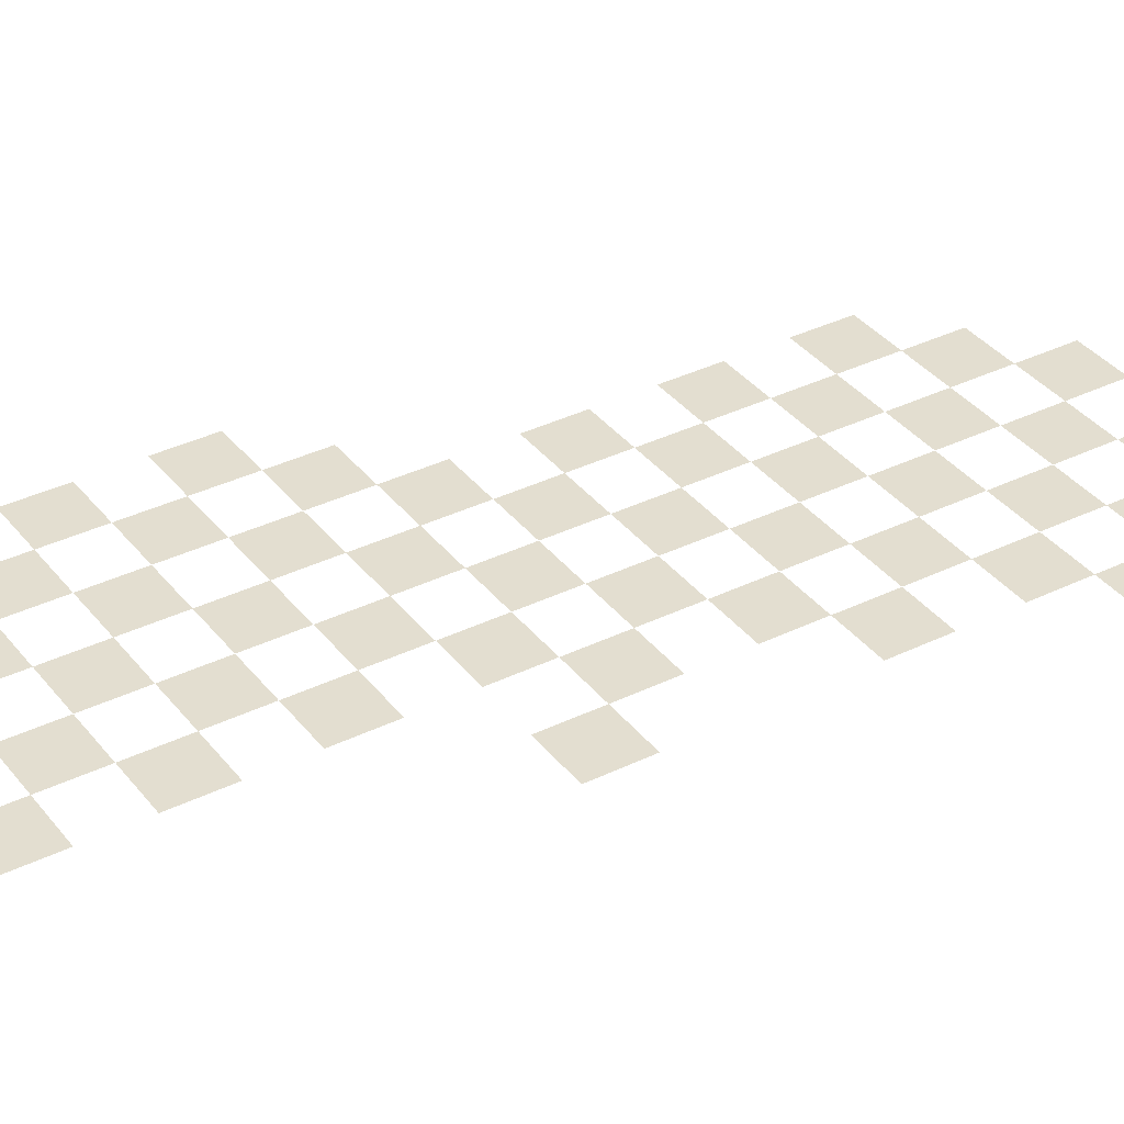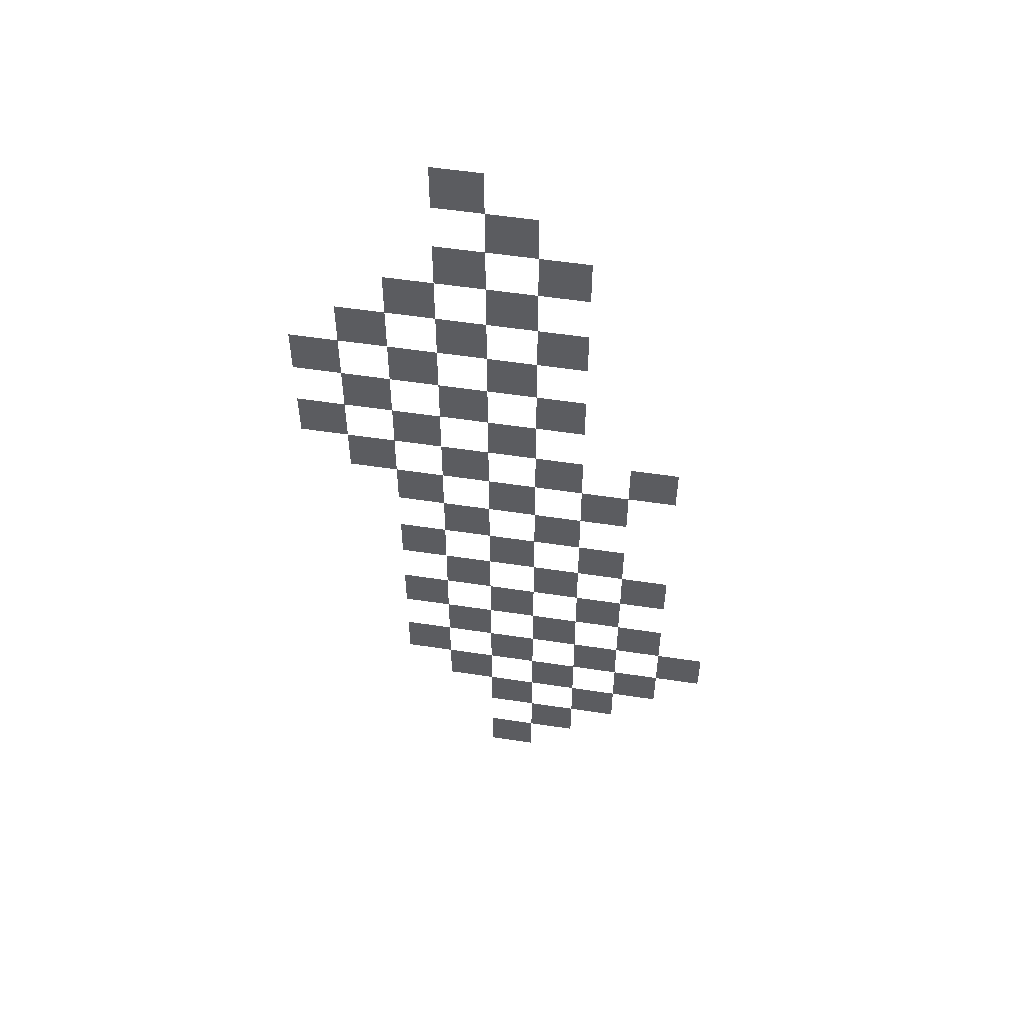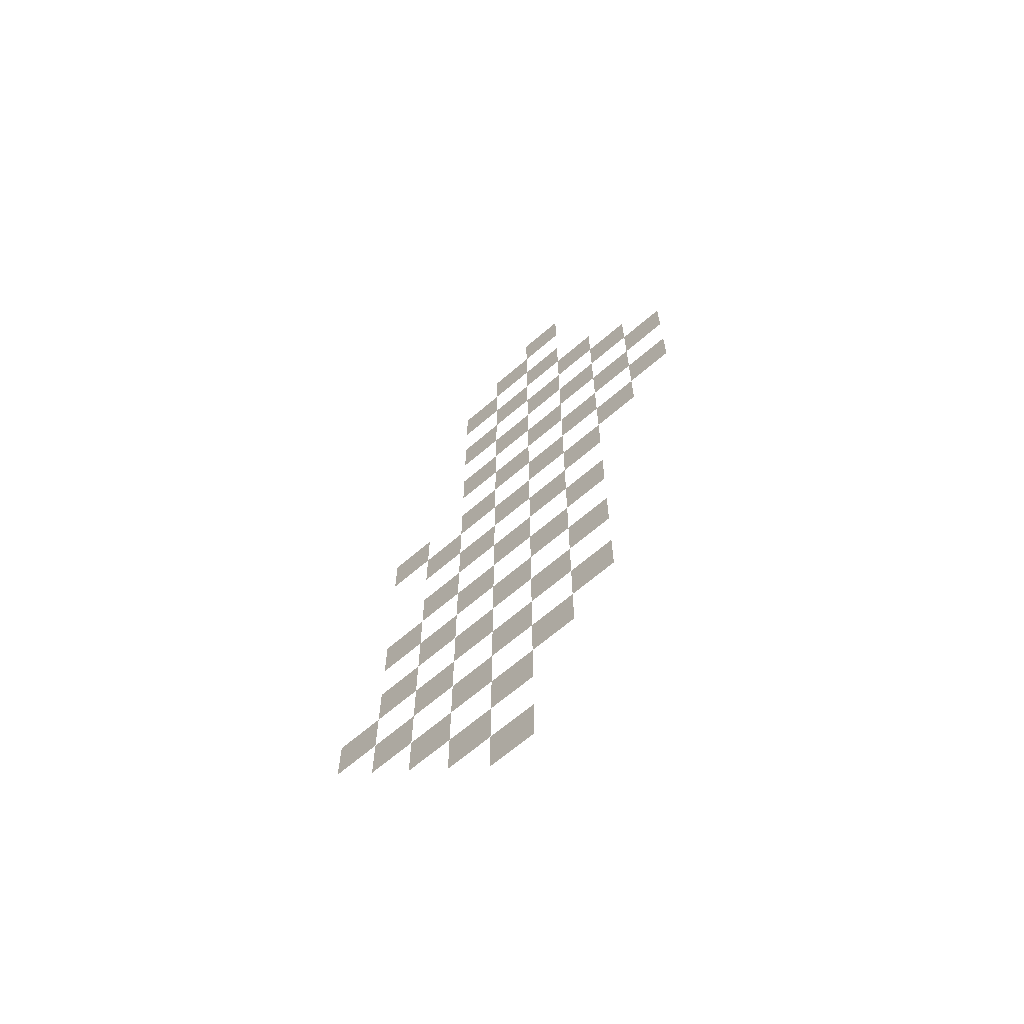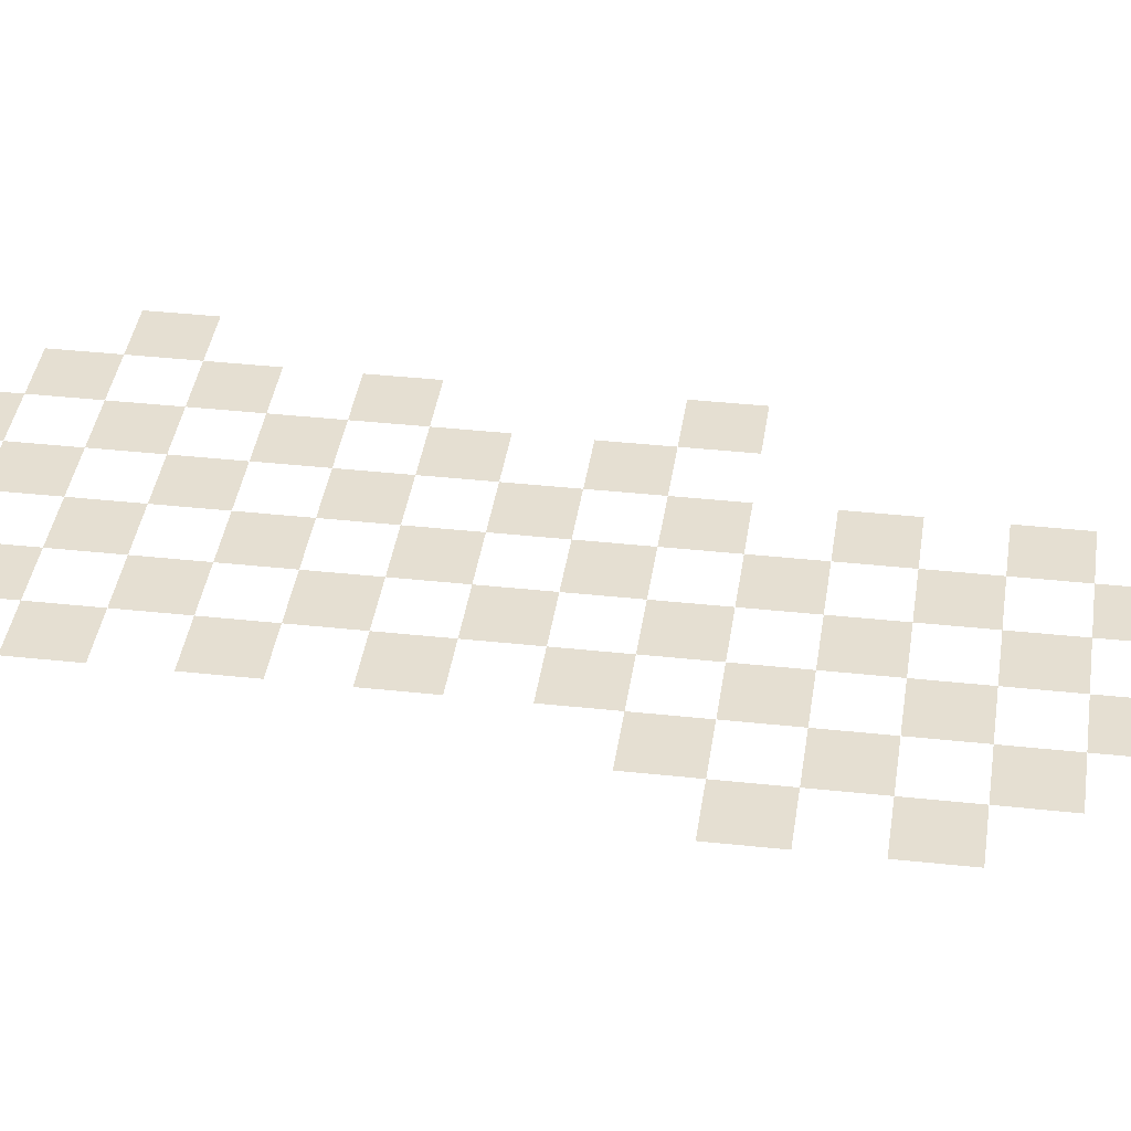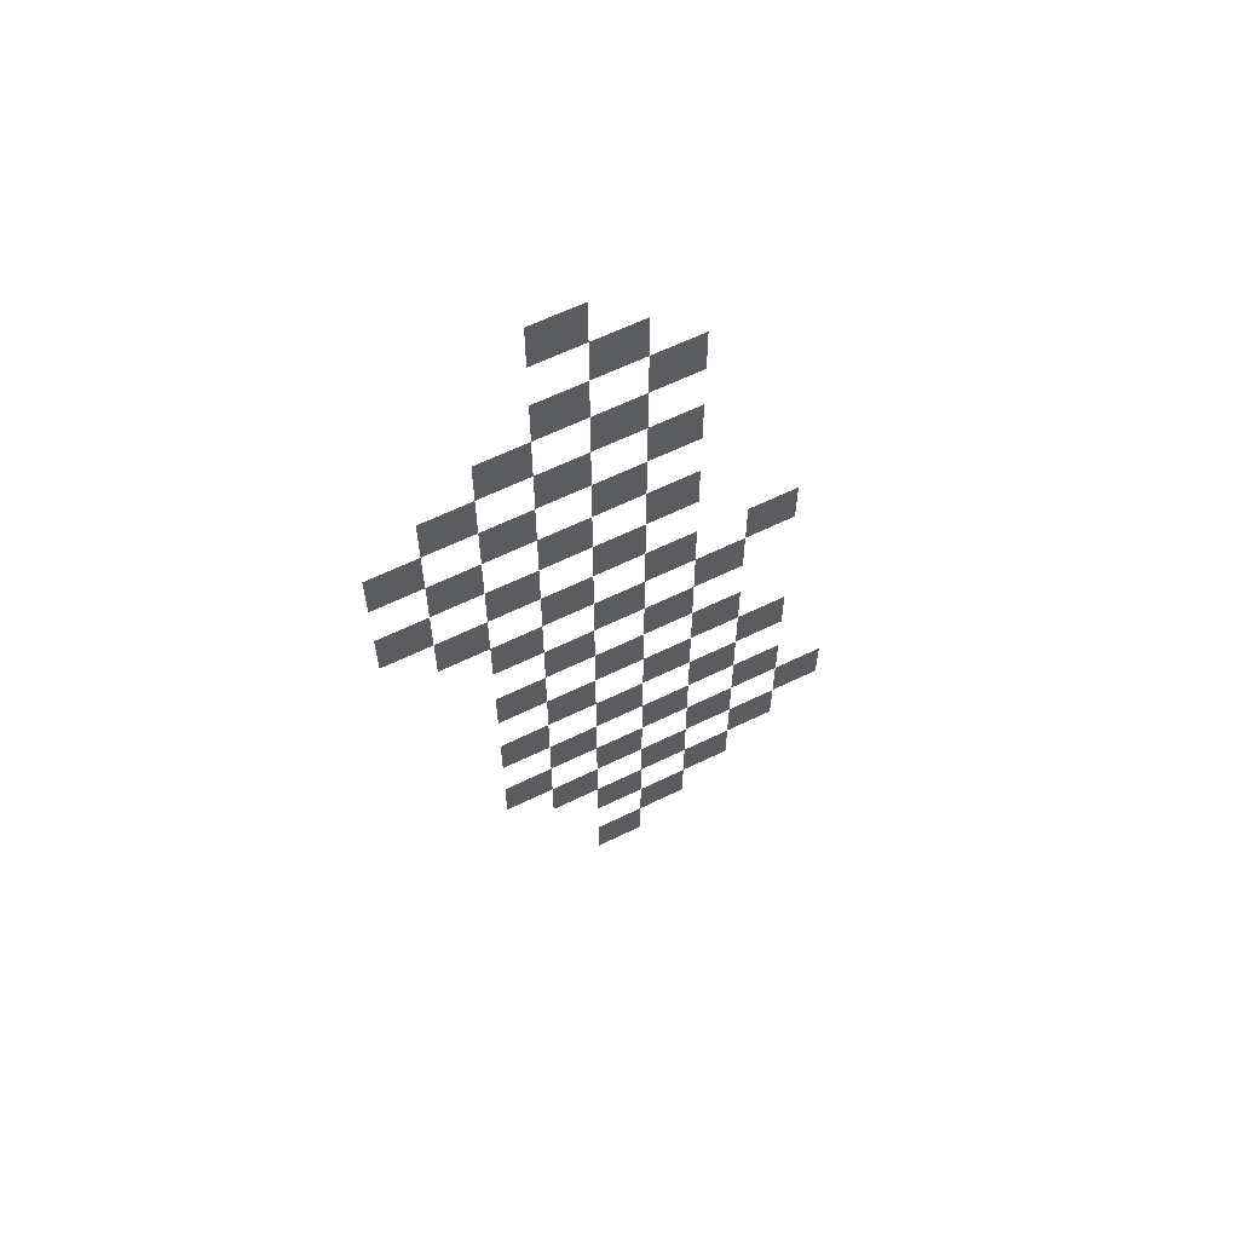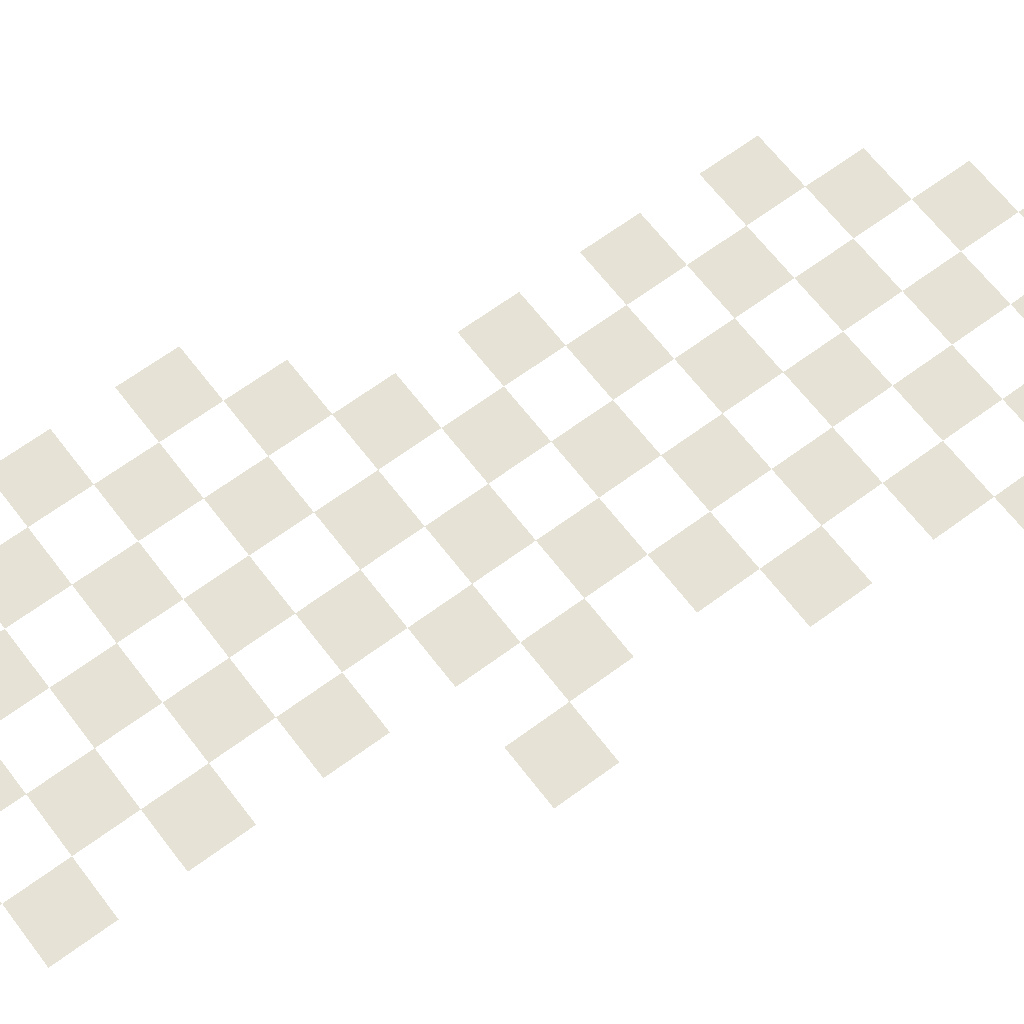
<metadata>
{"format":"obj","ext":"obj","renderer":"f3d","projection":"perspective","resolution":1024,"background":"white","views":[{"elev":35.9,"azim":-122.7,"up":"+Z"},{"elev":53.9,"azim":-170.8,"up":"+Y"},{"elev":-66.1,"azim":40.9,"up":"+Y"},{"elev":37.3,"azim":98.0,"up":"+Z"},{"elev":62.0,"azim":153.6,"up":"+Y"},{"elev":63.8,"azim":-127.0,"up":"+Z"}]}
</metadata>
<code>
v -19 -13 0
v -20 -13 0
v -20 -12 0
v -19 -12 0
v -20 -14 0
v -21 -14 0
v -21 -13 0
v -20 -13 0
v -19 -15 0
v -20 -15 0
v -20 -14 0
v -19 -14 0
v -21 -15 0
v -22 -15 0
v -22 -14 0
v -21 -14 0
v -18 -16 0
v -19 -16 0
v -19 -15 0
v -18 -15 0
v -20 -16 0
v -21 -16 0
v -21 -15 0
v -20 -15 0
v -17 -17 0
v -18 -17 0
v -18 -16 0
v -17 -16 0
v -19 -17 0
v -20 -17 0
v -20 -16 0
v -19 -16 0
v -21 -17 0
v -22 -17 0
v -22 -16 0
v -21 -16 0
v -16 -18 0
v -17 -18 0
v -17 -17 0
v -16 -17 0
v -18 -18 0
v -19 -18 0
v -19 -17 0
v -18 -17 0
v -20 -18 0
v -21 -18 0
v -21 -17 0
v -20 -17 0
v -17 -19 0
v -18 -19 0
v -18 -18 0
v -17 -18 0
v -19 -19 0
v -20 -19 0
v -20 -18 0
v -19 -18 0
v -21 -19 0
v -22 -19 0
v -22 -18 0
v -21 -18 0
v -16 -20 0
v -17 -20 0
v -17 -19 0
v -16 -19 0
v -18 -20 0
v -19 -20 0
v -19 -19 0
v -18 -19 0
v -20 -20 0
v -21 -20 0
v -21 -19 0
v -20 -19 0
v -17 -21 0
v -18 -21 0
v -18 -20 0
v -17 -20 0
v -19 -21 0
v -20 -21 0
v -20 -20 0
v -19 -20 0
v -21 -21 0
v -22 -21 0
v -22 -20 0
v -21 -20 0
v -23 -21 0
v -24 -21 0
v -24 -20 0
v -23 -20 0
v -18 -22 0
v -19 -22 0
v -19 -21 0
v -18 -21 0
v -20 -22 0
v -21 -22 0
v -21 -21 0
v -20 -21 0
v -22 -22 0
v -23 -22 0
v -23 -21 0
v -22 -21 0
v -19 -23 0
v -20 -23 0
v -20 -22 0
v -19 -22 0
v -21 -23 0
v -22 -23 0
v -22 -22 0
v -21 -22 0
v -18 -24 0
v -19 -24 0
v -19 -23 0
v -18 -23 0
v -20 -24 0
v -21 -24 0
v -21 -23 0
v -20 -23 0
v -22 -24 0
v -23 -24 0
v -23 -23 0
v -22 -23 0
v -19 -25 0
v -20 -25 0
v -20 -24 0
v -19 -24 0
v -21 -25 0
v -22 -25 0
v -22 -24 0
v -21 -24 0
v -23 -25 0
v -24 -25 0
v -24 -24 0
v -23 -24 0
v -18 -26 0
v -19 -26 0
v -19 -25 0
v -18 -25 0
v -20 -26 0
v -21 -26 0
v -21 -25 0
v -20 -25 0
v -22 -26 0
v -23 -26 0
v -23 -25 0
v -22 -25 0
v -19 -27 0
v -20 -27 0
v -20 -26 0
v -19 -26 0
v -21 -27 0
v -22 -27 0
v -22 -26 0
v -21 -26 0
v -23 -27 0
v -24 -27 0
v -24 -26 0
v -23 -26 0
v -18 -28 0
v -19 -28 0
v -19 -27 0
v -18 -27 0
v -20 -28 0
v -21 -28 0
v -21 -27 0
v -20 -27 0
v -22 -28 0
v -23 -28 0
v -23 -27 0
v -22 -27 0
v -24 -28 0
v -25 -28 0
v -25 -27 0
v -24 -27 0
v -19 -29 0
v -20 -29 0
v -20 -28 0
v -19 -28 0
v -21 -29 0
v -22 -29 0
v -22 -28 0
v -21 -28 0
v -23 -29 0
v -24 -29 0
v -24 -28 0
v -23 -28 0
v -20 -30 0
v -21 -30 0
v -21 -29 0
v -20 -29 0
v -22 -30 0
v -23 -30 0
v -23 -29 0
v -22 -29 0
v -21 -31 0
v -22 -31 0
v -22 -30 0
v -21 -30 0
v -20 -32 0
v -21 -32 0
v -21 -31 0
v -20 -31 0
g untitled_mesh_0008
f 1 2 3 4
f 5 6 7 8
f 9 10 11 12
f 13 14 15 16
f 17 18 19 20
f 21 22 23 24
f 25 26 27 28
f 29 30 31 32
f 33 34 35 36
f 37 38 39 40
f 41 42 43 44
f 45 46 47 48
f 49 50 51 52
f 53 54 55 56
f 57 58 59 60
f 61 62 63 64
f 65 66 67 68
f 69 70 71 72
f 73 74 75 76
f 77 78 79 80
f 81 82 83 84
f 85 86 87 88
f 89 90 91 92
f 93 94 95 96
f 97 98 99 100
f 101 102 103 104
f 105 106 107 108
f 109 110 111 112
f 113 114 115 116
f 117 118 119 120
f 121 122 123 124
f 125 126 127 128
f 129 130 131 132
f 133 134 135 136
f 137 138 139 140
f 141 142 143 144
f 145 146 147 148
f 149 150 151 152
f 153 154 155 156
f 157 158 159 160
f 161 162 163 164
f 165 166 167 168
f 169 170 171 172
f 173 174 175 176
f 177 178 179 180
f 181 182 183 184
f 185 186 187 188
f 189 190 191 192
f 193 194 195 196
f 197 198 199 200

</code>
